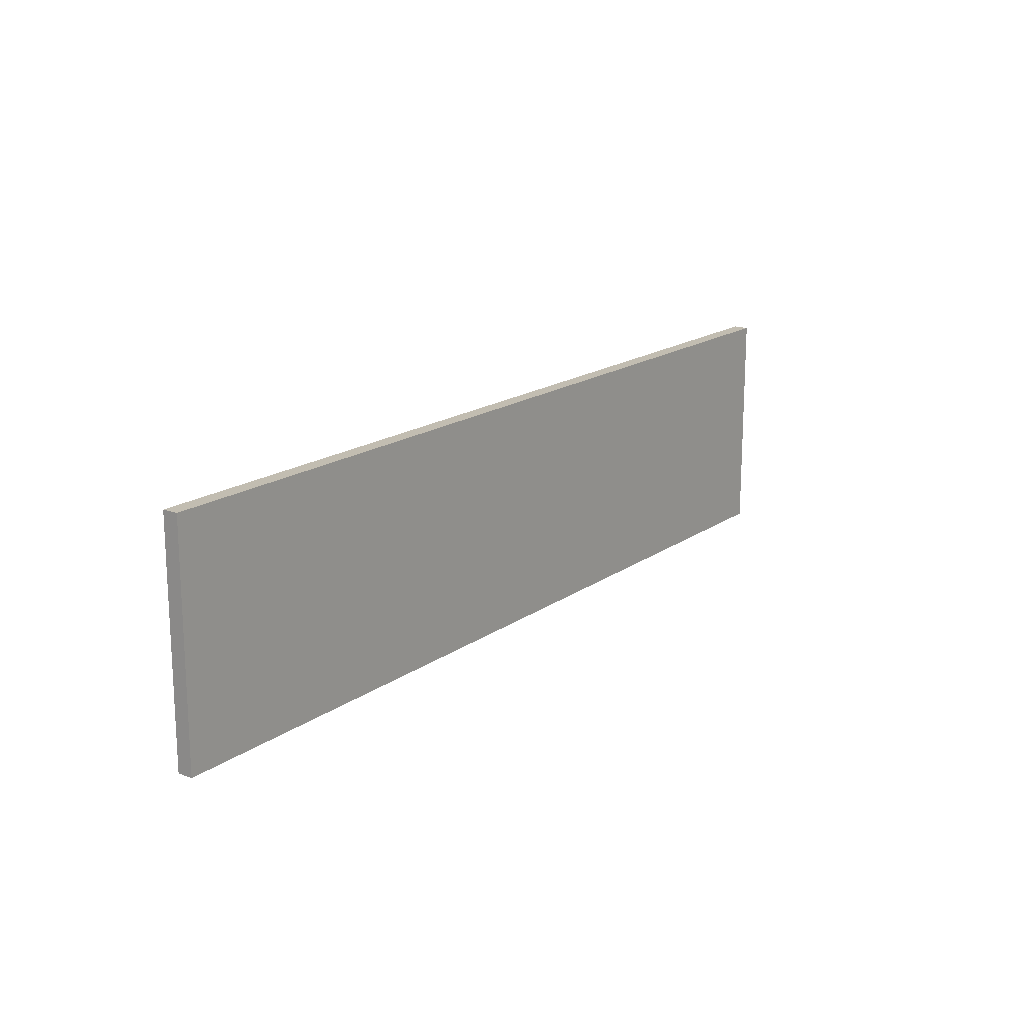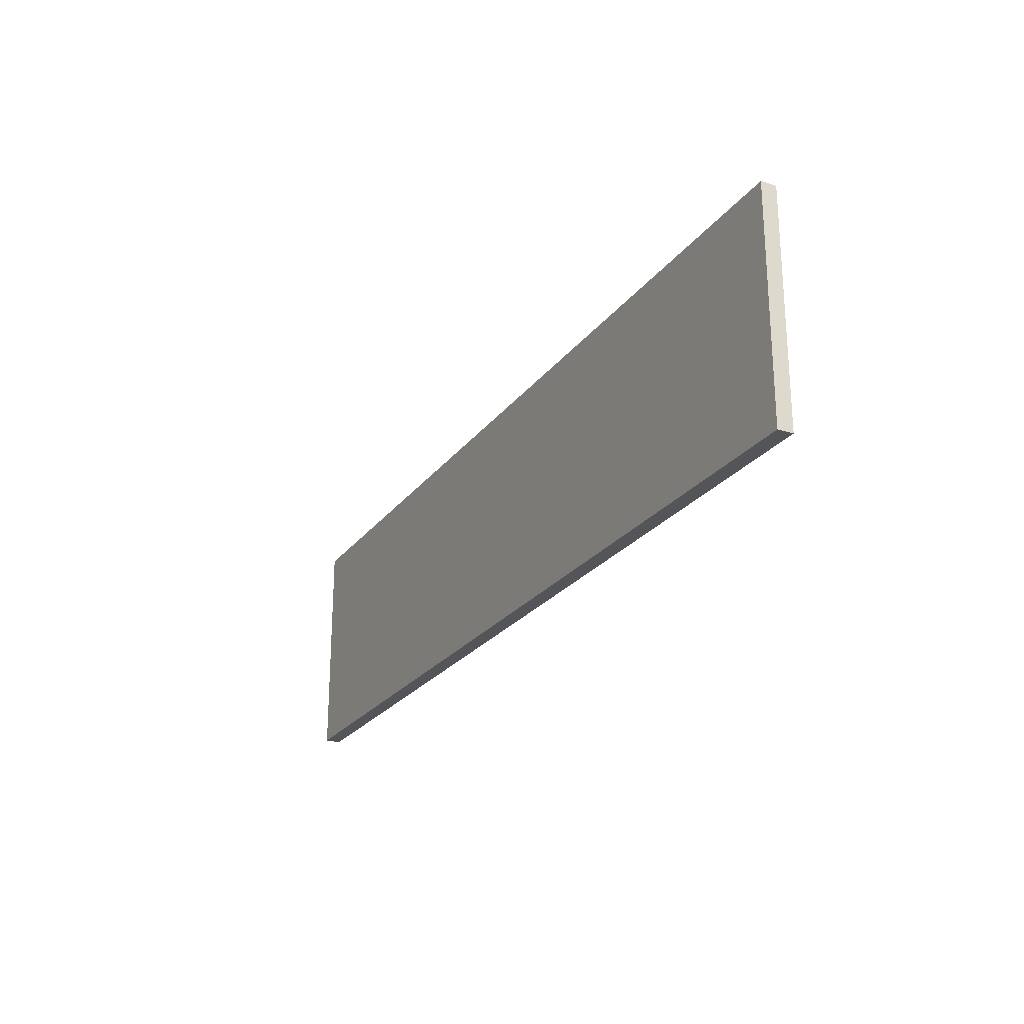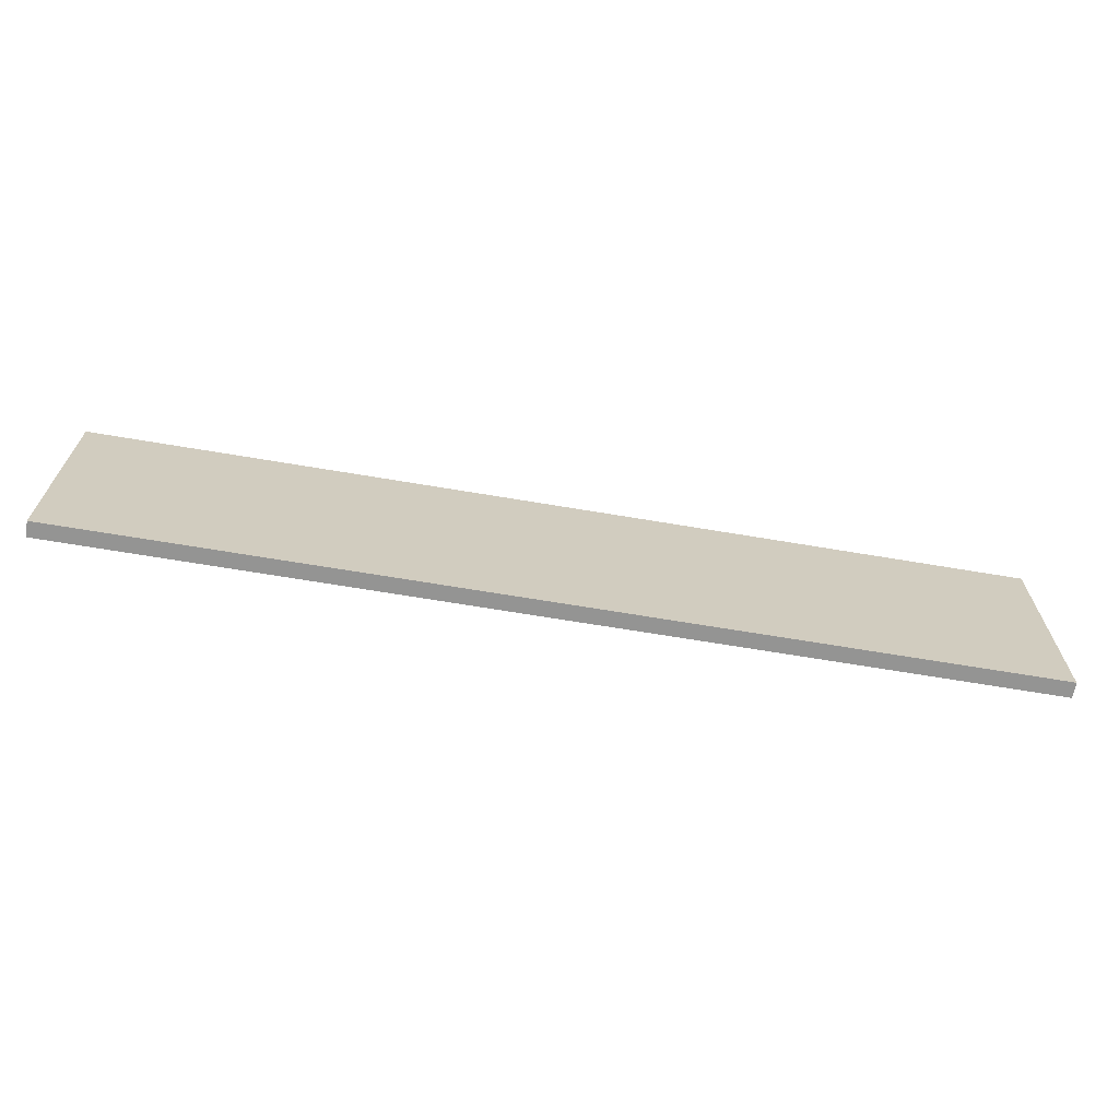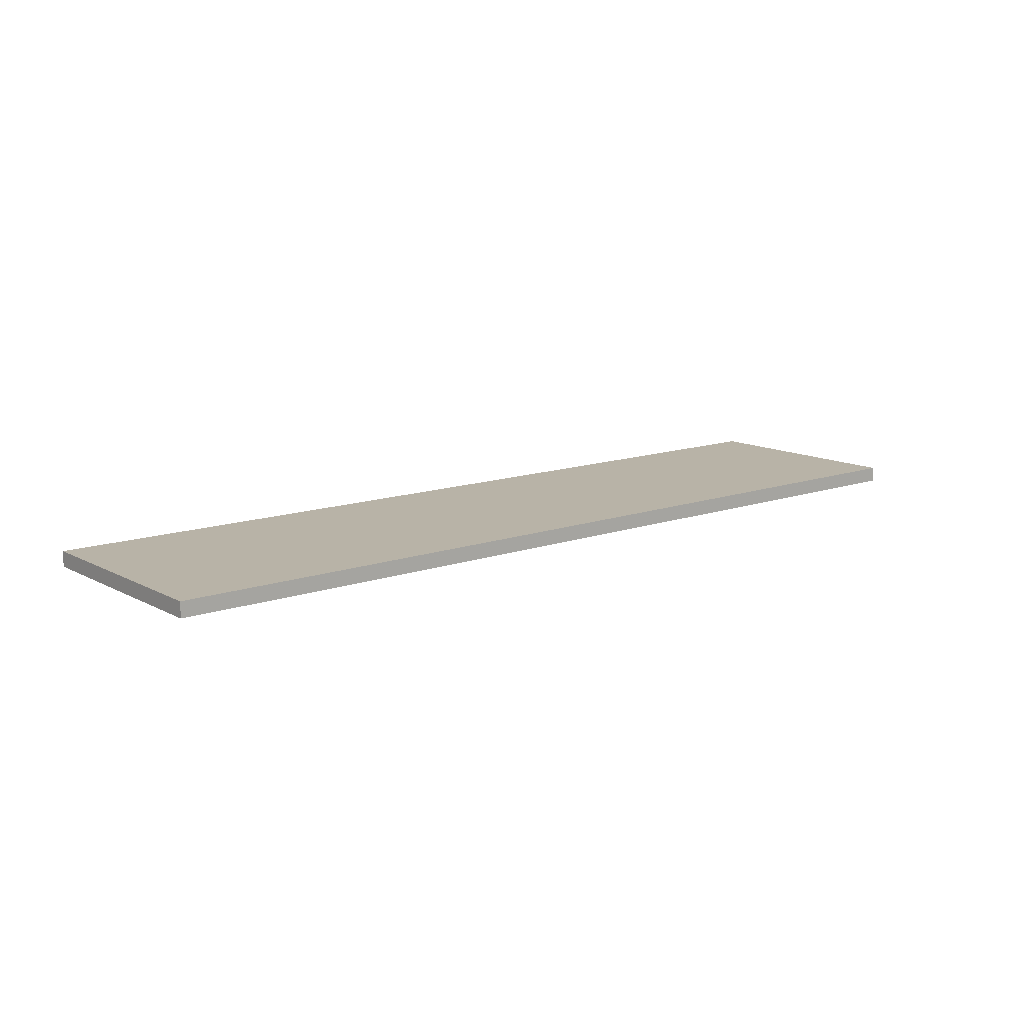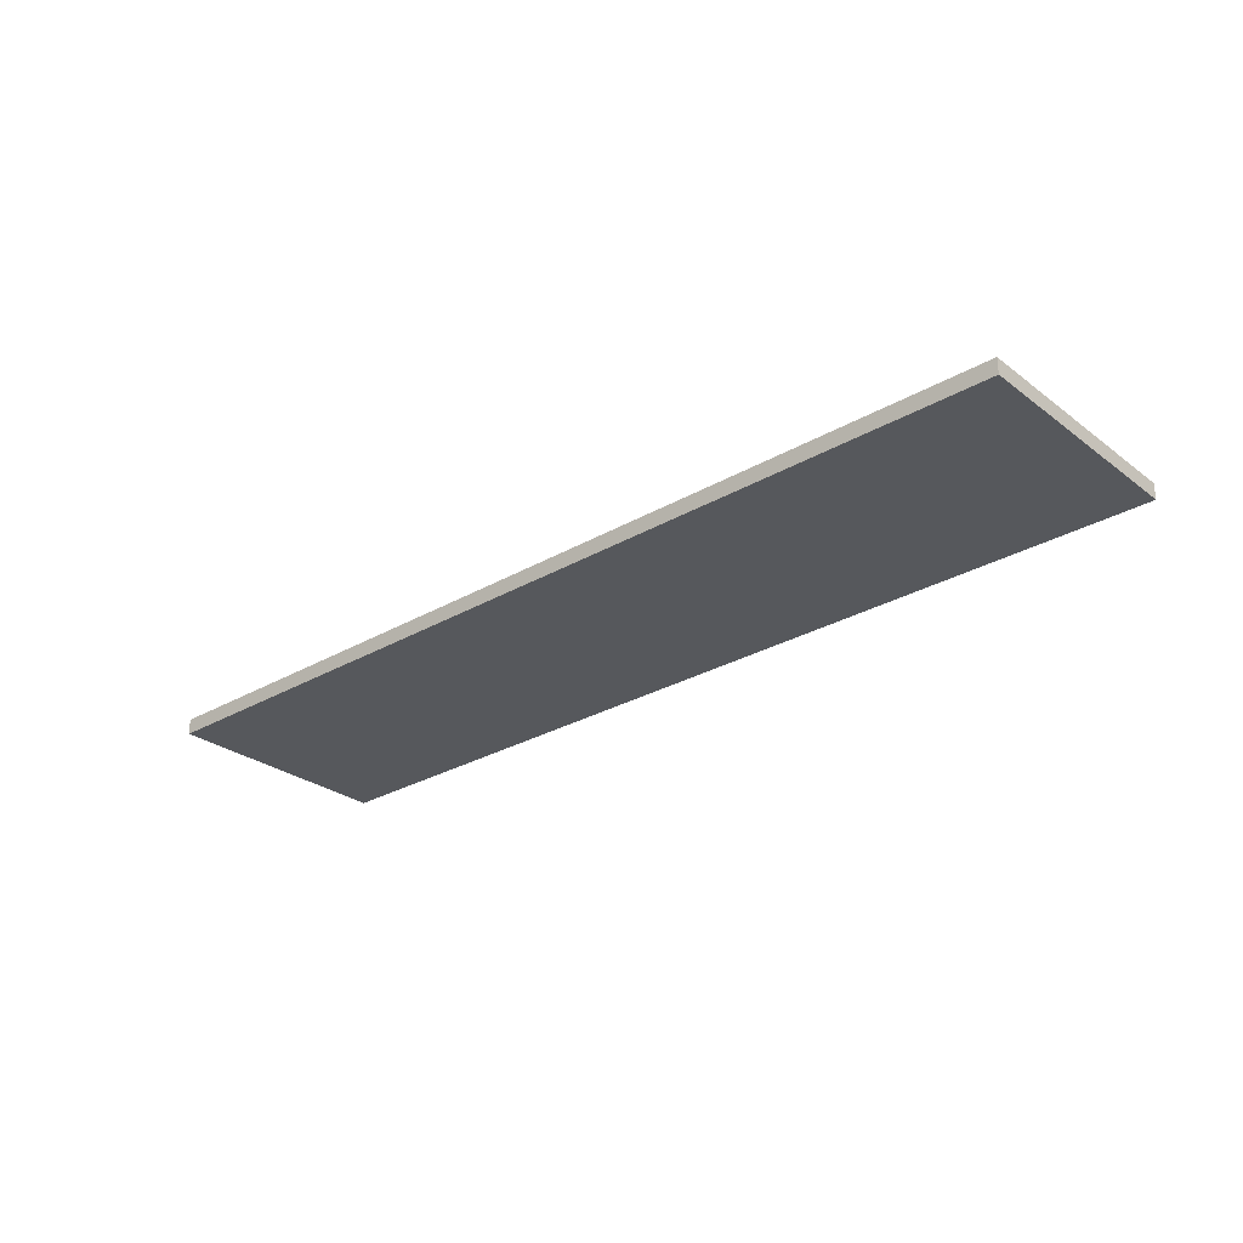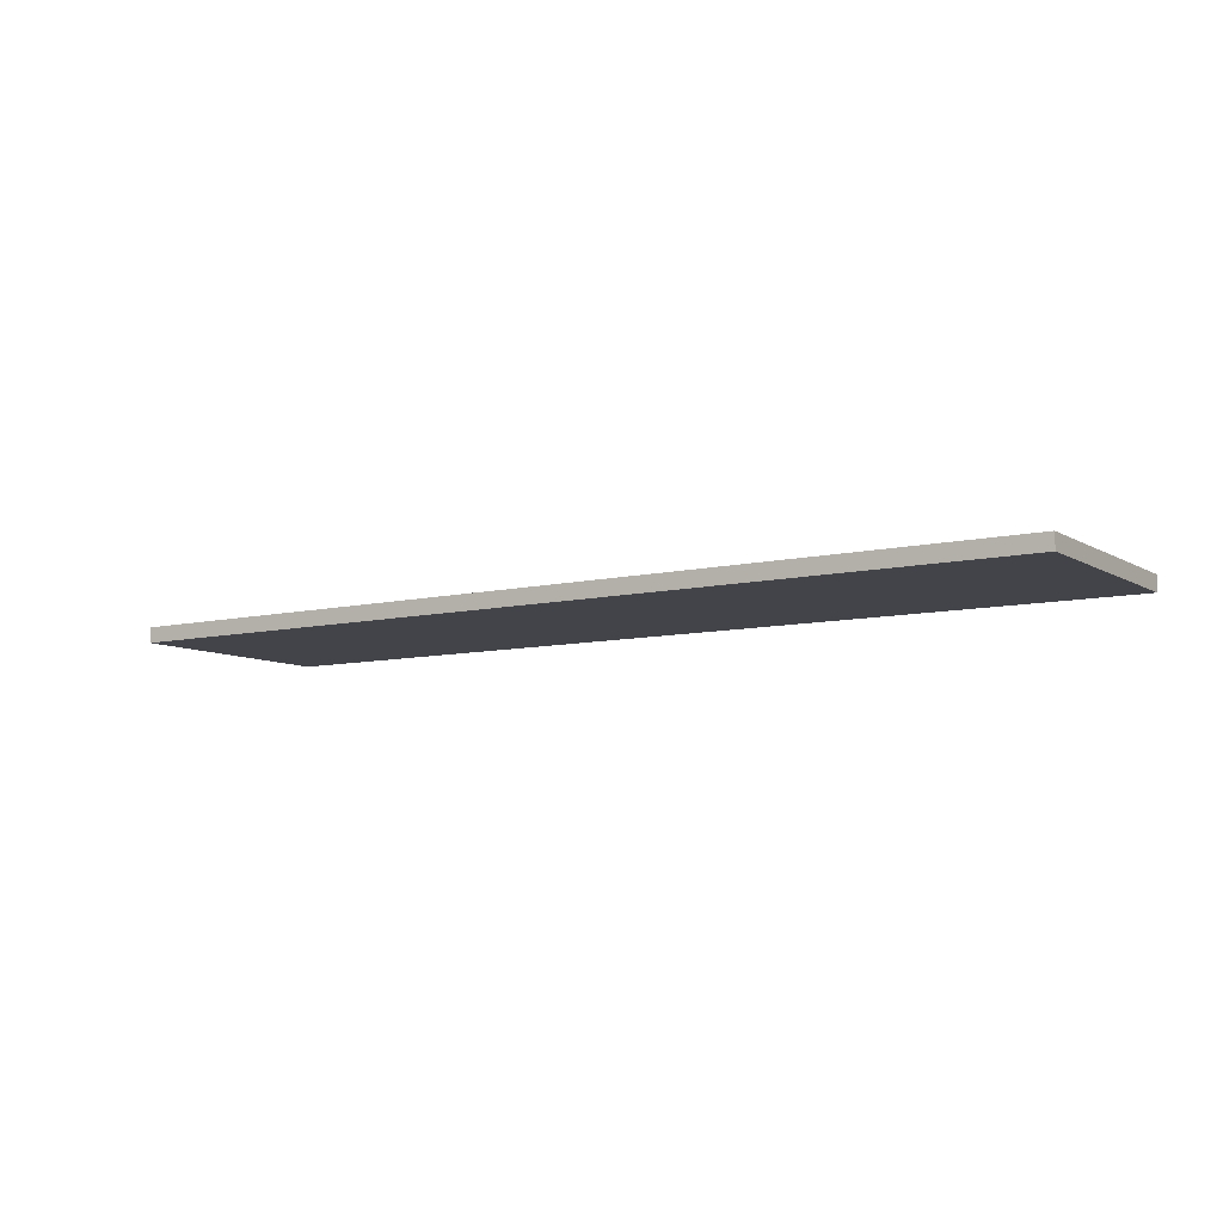
<metadata>
{"format":"obj","ext":"obj","renderer":"f3d","projection":"perspective","resolution":1024,"background":"white","views":[{"elev":17.0,"azim":-54.0,"up":"+Z"},{"elev":-24.1,"azim":-117.4,"up":"+Z"},{"elev":-67.0,"azim":170.4,"up":"+Z"},{"elev":12.7,"azim":-39.4,"up":"+Y"},{"elev":-28.0,"azim":-138.6,"up":"+Y"},{"elev":-8.5,"azim":33.1,"up":"+Y"}]}
</metadata>
<code>
o _1x12_6/shelves_/mesh1/mesh1-geometry#mesh1-geometry
v -0.7351 -0.5519 0.1906
v -0.7351 -0.5269 -0.1835
v -0.7351 -0.5519 -0.1835
v -0.7351 -0.5269 0.1906
v 0.7696 -0.5519 -0.1835
v 0.7696 -0.5269 0.1906
v 0.7696 -0.5269 -0.1835
v 0.7696 -0.5519 0.1906
f 1 2 3
f 2 1 4
f 2 5 3
f 1 6 4
f 5 2 7
f 6 1 8
f 6 5 7
f 5 6 8
f 3 2 1
f 4 1 2
f 3 5 2
f 3 1 5
f 4 6 1
f 4 2 6
f 7 2 5
f 8 5 1
f 8 1 6
f 7 6 2
f 7 5 6
f 8 6 5
f 5 1 3
f 6 2 4
f 1 5 8
f 2 6 7

</code>
